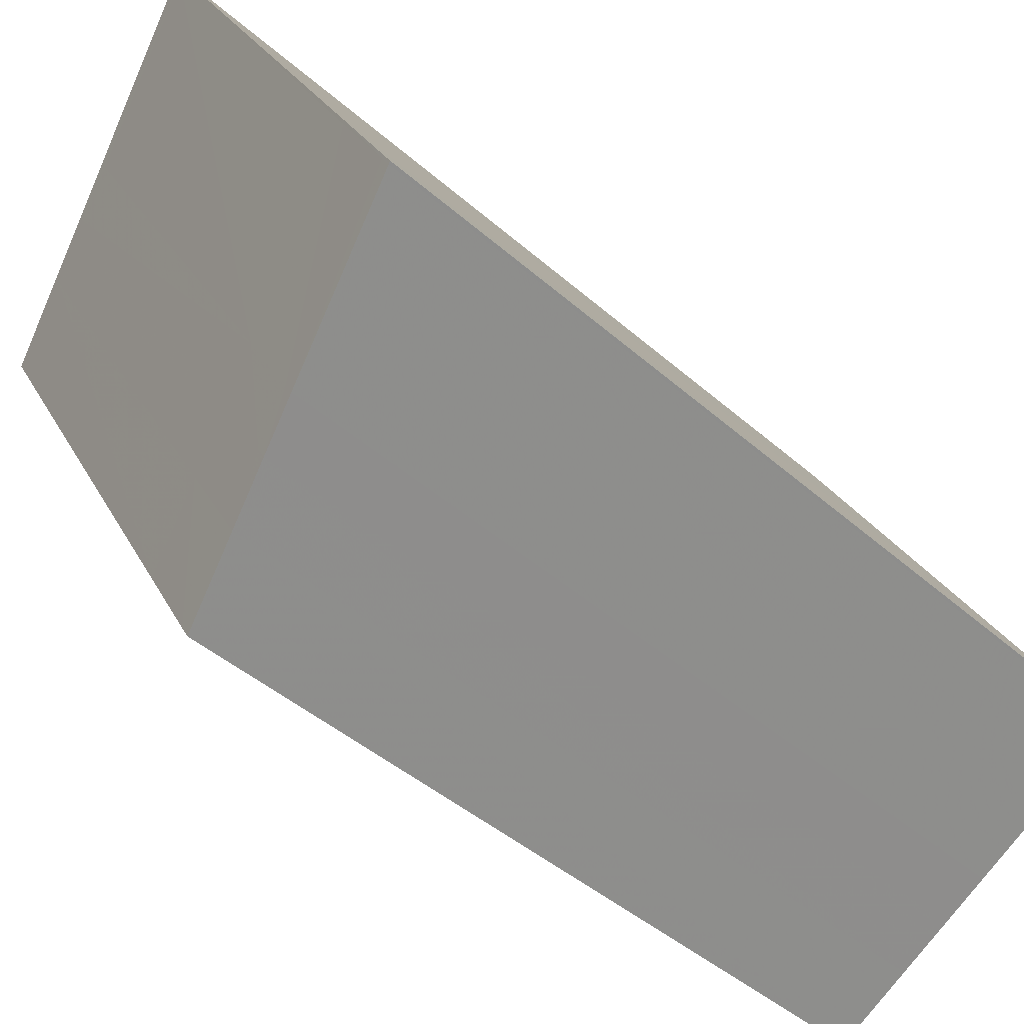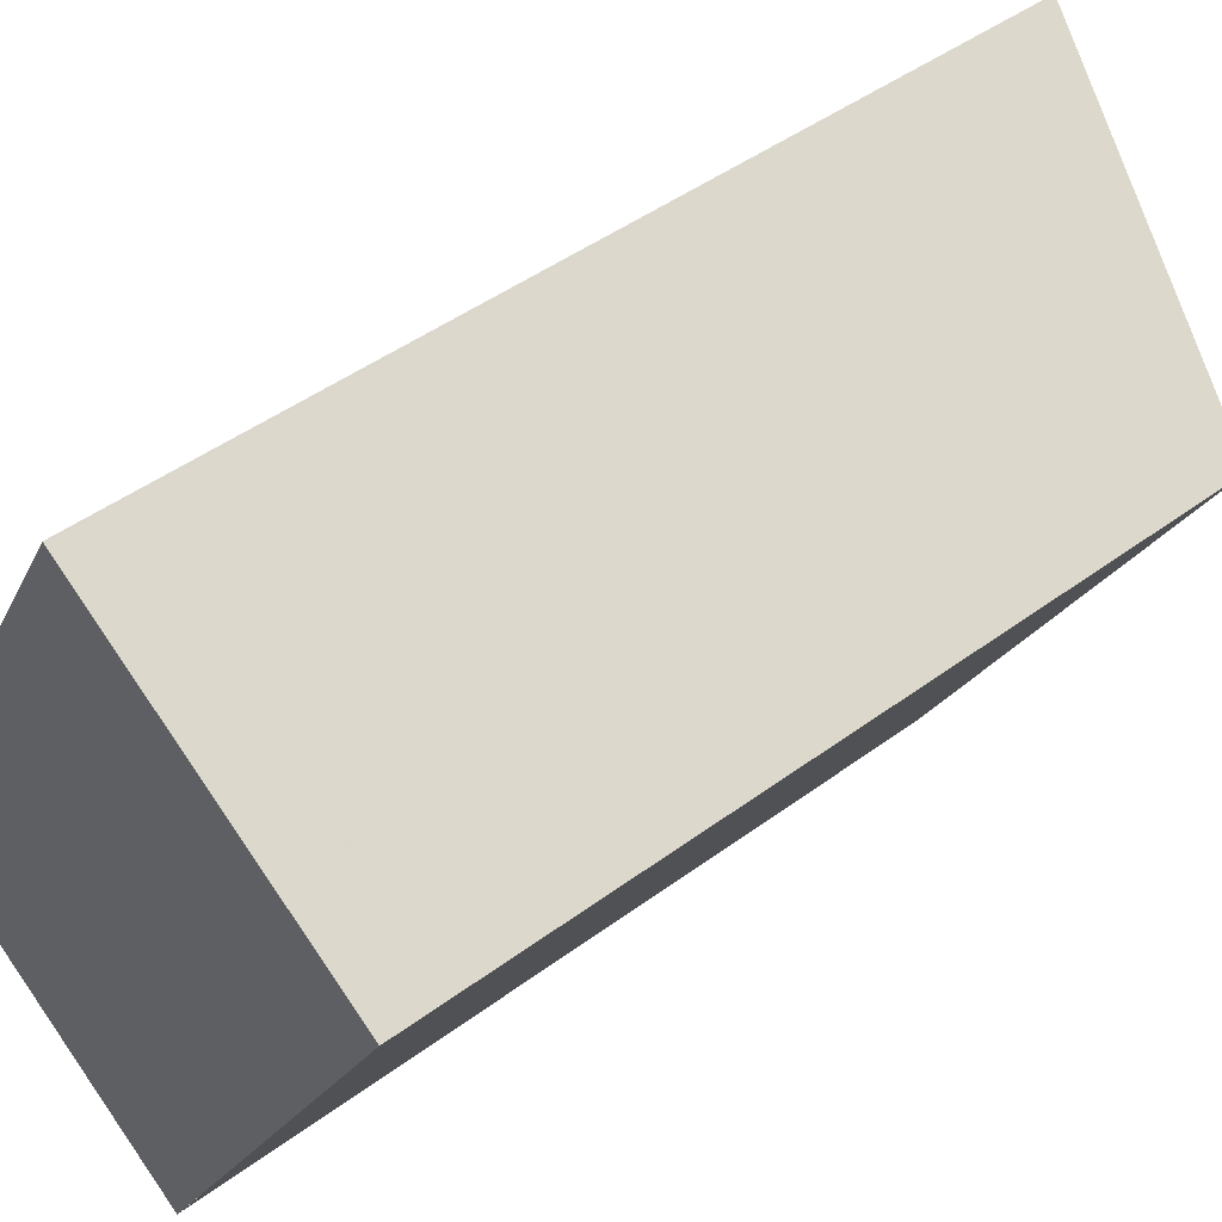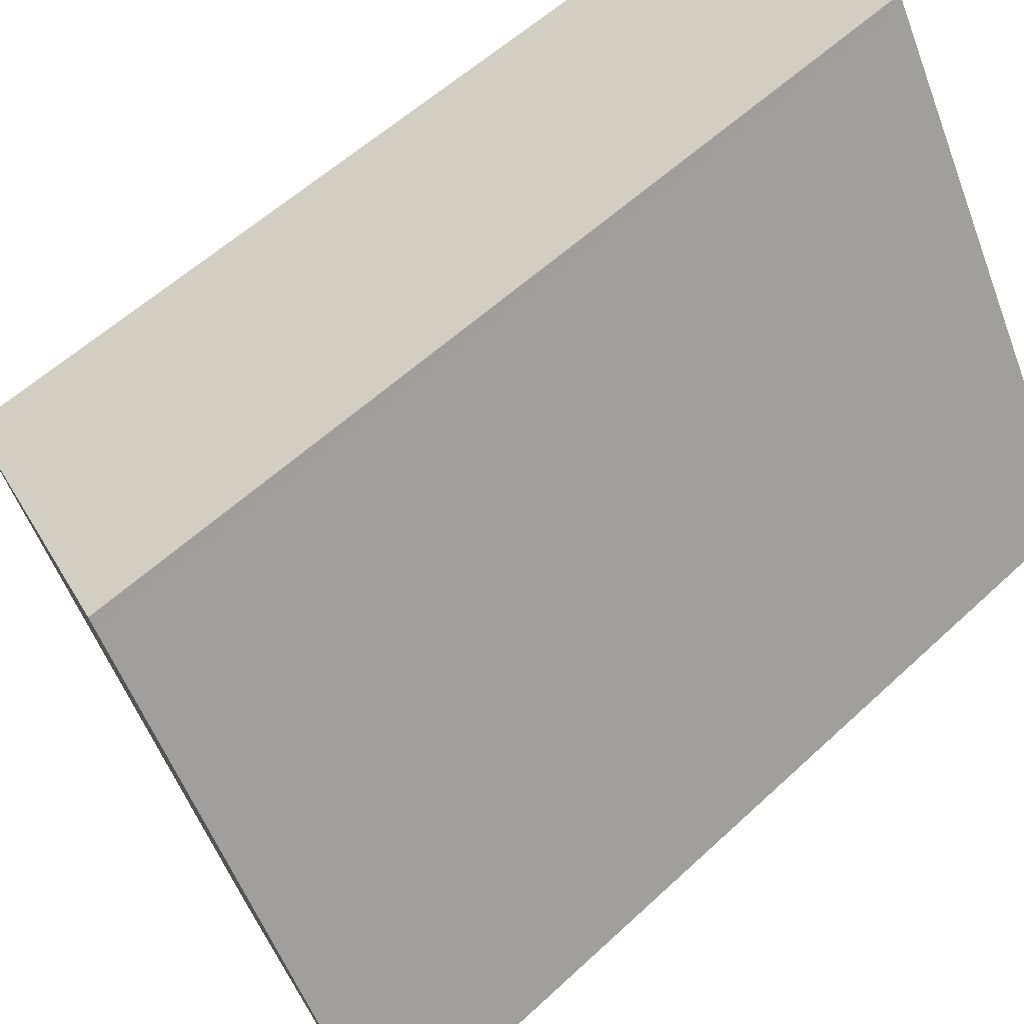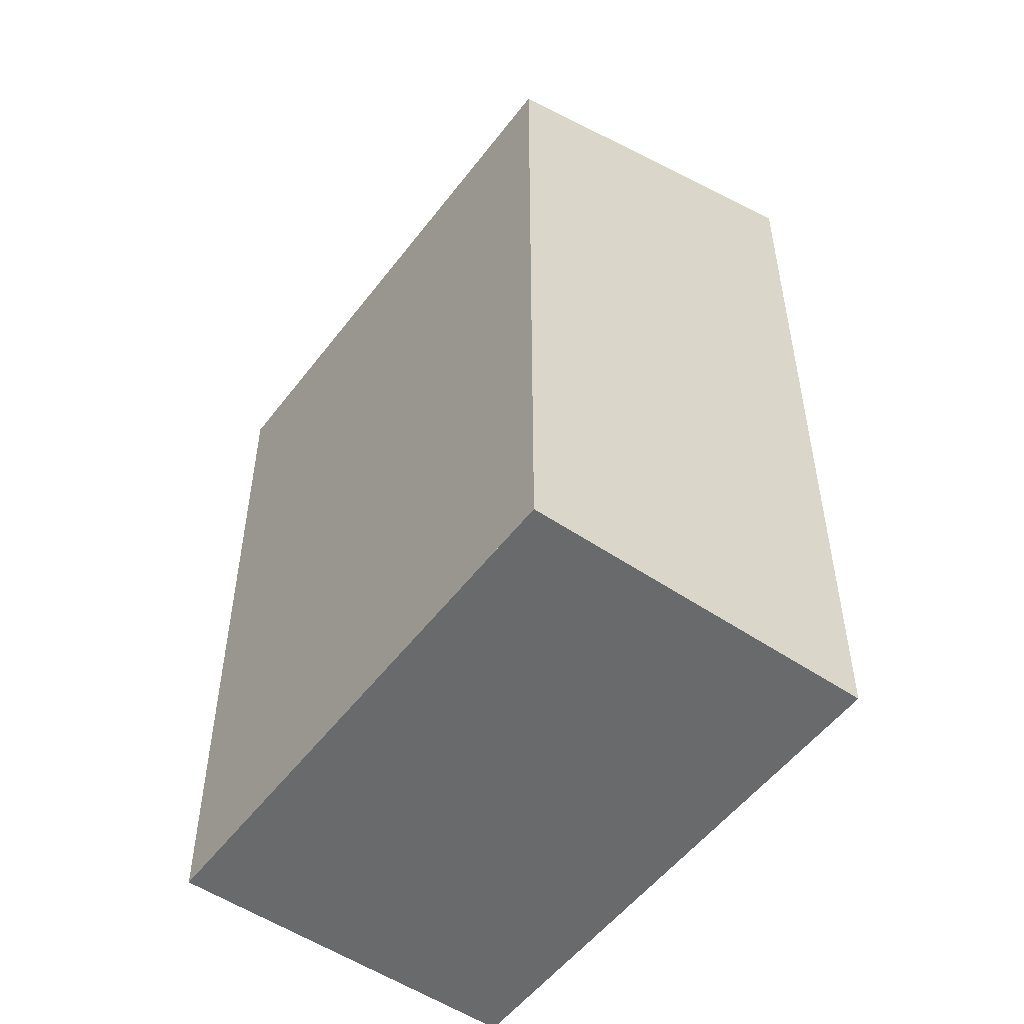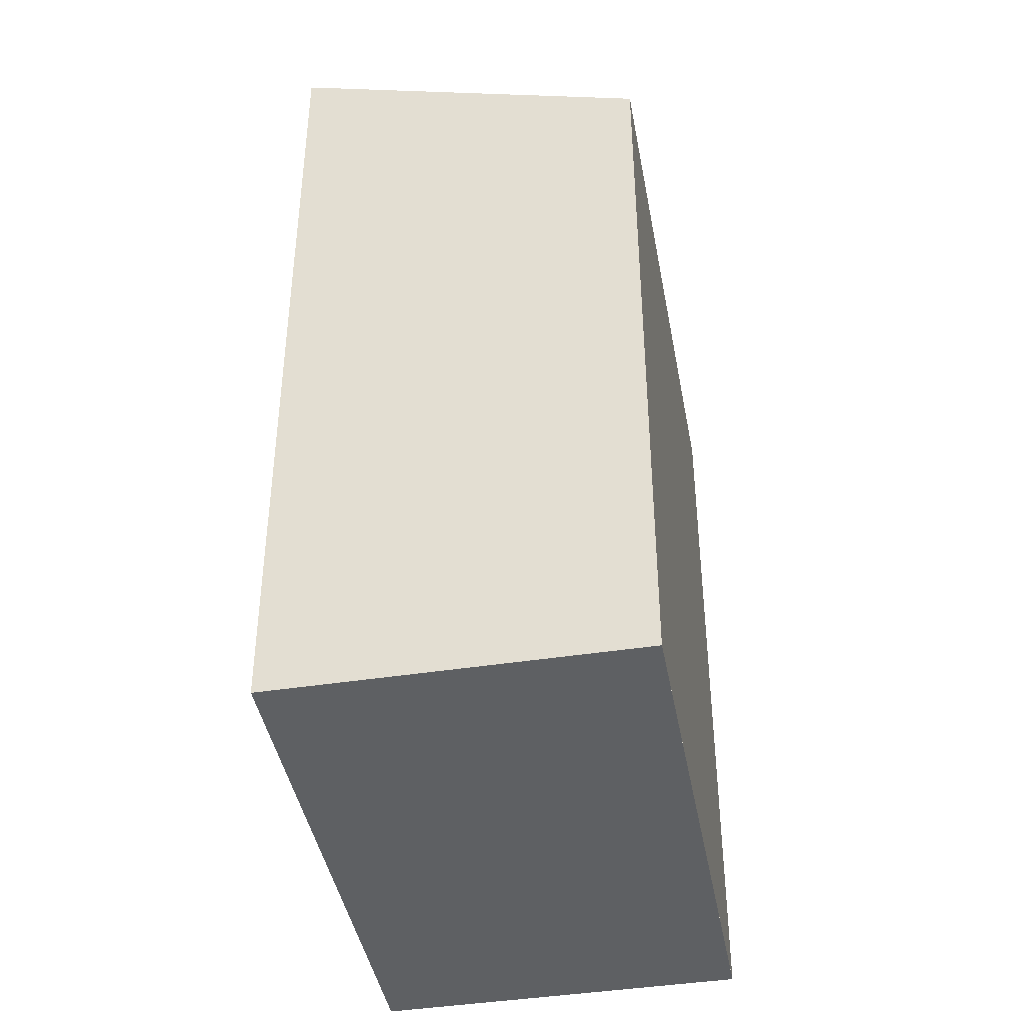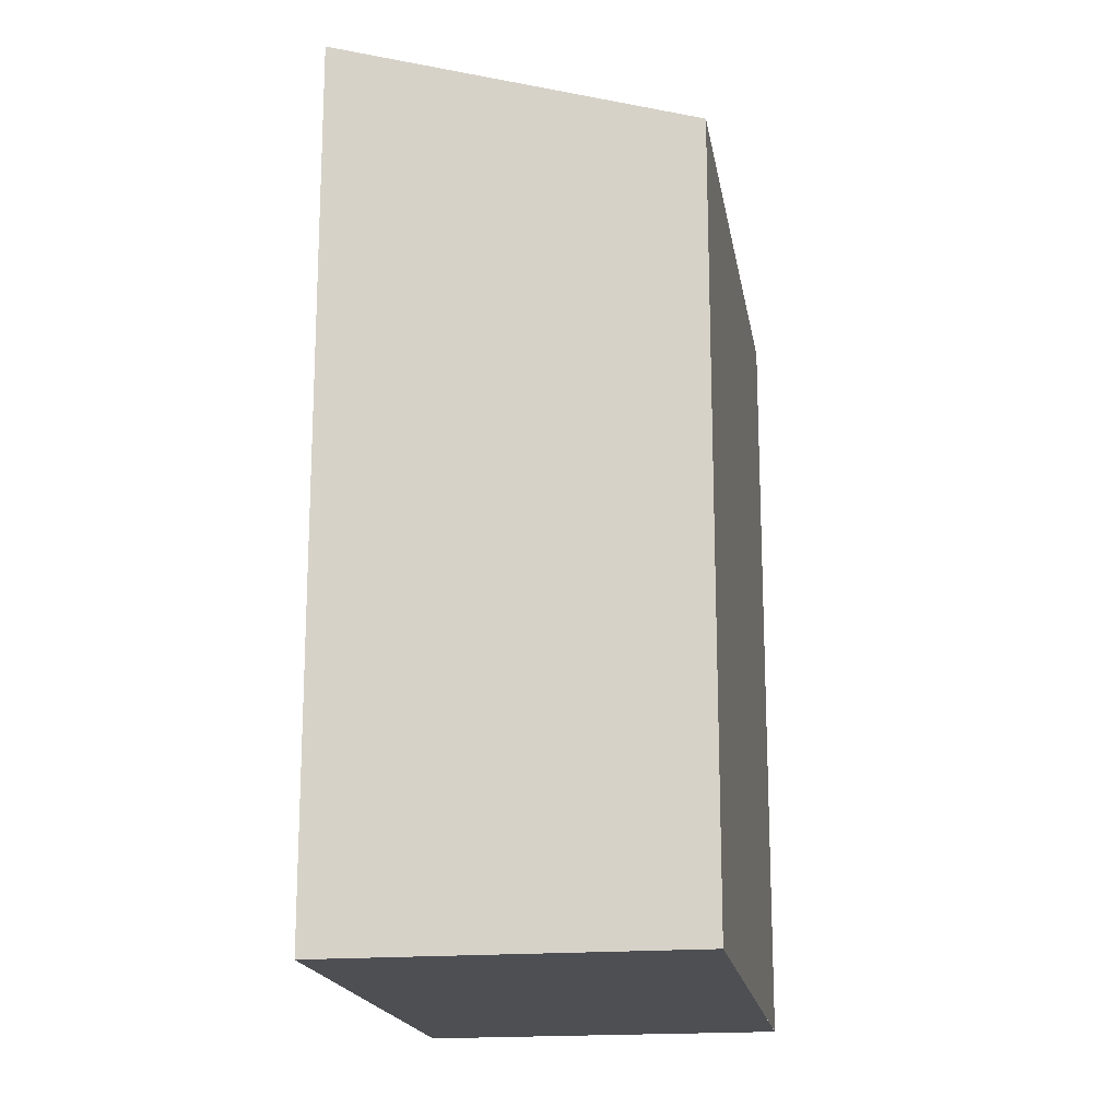
<metadata>
{"format":"obj","ext":"obj","renderer":"f3d","projection":"perspective","resolution":1024,"background":"white","views":[{"elev":-43.0,"azim":43.7,"up":"+Y"},{"elev":45.2,"azim":-130.7,"up":"+Y"},{"elev":55.7,"azim":45.5,"up":"+Y"},{"elev":-52.9,"azim":-6.0,"up":"+Z"},{"elev":-42.4,"azim":-139.4,"up":"+Z"},{"elev":-18.0,"azim":-140.6,"up":"+Z"}]}
</metadata>
<code>
v -2259 -266.1 4.181
v -2261 -263.4 4.189
v -2259 -262.4 4.788
v -2257 -265.1 4.78
v -2260 -262.9 4.503
v -2258 -265.6 4.496
v -2259 -262.5 4.788
v -2260 -263 4.503
v -2261 -263.5 4.189
v -2259 -262.5 4.783
v -2257 -265.1 4.776
v -2259 -262.4 4.783
v -2260 -263.2 4.327
v -2260 -263.3 4.326
v -2259 -265.9 4.319
v -2258 -264.6 4.777
v -2259 -265.1 4.497
v -2259 -265.4 4.32
v -2259 -265.6 4.183
v -2258 -264.6 4.781
v -2260 -263 4.422
v -2260 -263.1 4.421
v -2259 -265.2 4.415
v -2259 -265.7 4.414
v -2258 -265 4.776
v -2258 -265.5 4.496
v -2259 -265.8 4.319
v -2259 -266 4.182
v -2258 -265 4.78
v -2259 -265.6 4.414
v -2259 -266 4.182
v -2259 -266.1 4.181
v -2259 -266.1 0
v -2259 -266 0
v -2260 -263.2 4.327
v -2261 -263.4 4.189
v -2261 -263.4 0
v -2260 -263.2 0
v -2259 -262.5 4.788
v -2259 -262.4 4.788
v -2259 -262.4 -8.882e-16
v -2259 -262.5 -8.882e-16
v -2257 -265.1 4.776
v -2257 -265.1 4.78
v -2257 -265.1 0
v -2257 -265.1 0
v -2259 -262.4 4.783
v -2260 -262.9 4.503
v -2260 -262.9 0
v -2259 -262.4 0
v -2259 -265.7 4.414
v -2258 -265.6 4.496
v -2258 -265.6 -8.882e-16
v -2259 -265.7 0
v -2258 -264.6 4.781
v -2259 -262.5 4.788
v -2259 -262.5 -8.882e-16
v -2258 -264.6 0
v -2261 -263.4 4.189
v -2261 -263.5 4.189
v -2261 -263.5 0
v -2261 -263.4 0
v -2258 -265.6 4.496
v -2257 -265.1 4.776
v -2257 -265.1 0
v -2258 -265.6 -8.882e-16
v -2259 -262.4 4.788
v -2259 -262.4 4.783
v -2259 -262.4 0
v -2259 -262.4 -8.882e-16
v -2260 -263 4.422
v -2260 -263.2 4.327
v -2260 -263.2 0
v -2260 -263 0
v -2259 -266.1 4.181
v -2259 -265.9 4.319
v -2259 -265.9 0
v -2259 -266.1 0
v -2261 -263.5 4.189
v -2259 -265.6 4.183
v -2259 -265.6 0
v -2261 -263.5 0
v -2258 -265 4.78
v -2258 -264.6 4.781
v -2258 -264.6 0
v -2258 -265 0
v -2260 -262.9 4.503
v -2260 -263 4.422
v -2260 -263 0
v -2260 -262.9 0
v -2259 -265.9 4.319
v -2259 -265.7 4.414
v -2259 -265.7 0
v -2259 -265.9 0
v -2259 -265.6 4.183
v -2259 -266 4.182
v -2259 -266 0
v -2259 -265.6 0
v -2257 -265.1 4.78
v -2258 -265 4.78
v -2258 -265 0
v -2257 -265.1 0
v -2259 -266.1 0
v -2261 -263.4 0
v -2259 -262.4 0
v -2257 -265.1 0
f 14 9 2 13
f 10 8 5 12
f 17 8 10 16
f 19 9 14 18
f 16 10 7 20
f 12 3 7 10
f 22 14 13 21
f 23 18 14 22
f 26 17 16 25
f 28 19 18 27
f 25 16 20 29
f 27 18 23 30
f 21 5 8 22
f 22 8 17 23
f 30 23 17 26
f 25 11 6 26
f 27 15 1 28
f 29 4 11 25
f 30 24 15 27
f 26 6 24 30
f 32 33 34 31
f 36 37 38 35
f 40 41 42 39
f 44 45 46 43
f 48 49 50 47
f 52 53 54 51
f 56 57 58 55
f 60 61 62 59
f 64 65 66 63
f 68 69 70 67
f 72 73 74 71
f 76 77 78 75
f 80 81 82 79
f 84 85 86 83
f 88 89 90 87
f 92 93 94 91
f 96 97 98 95
f 100 101 102 99
f 104 105 106 103

</code>
